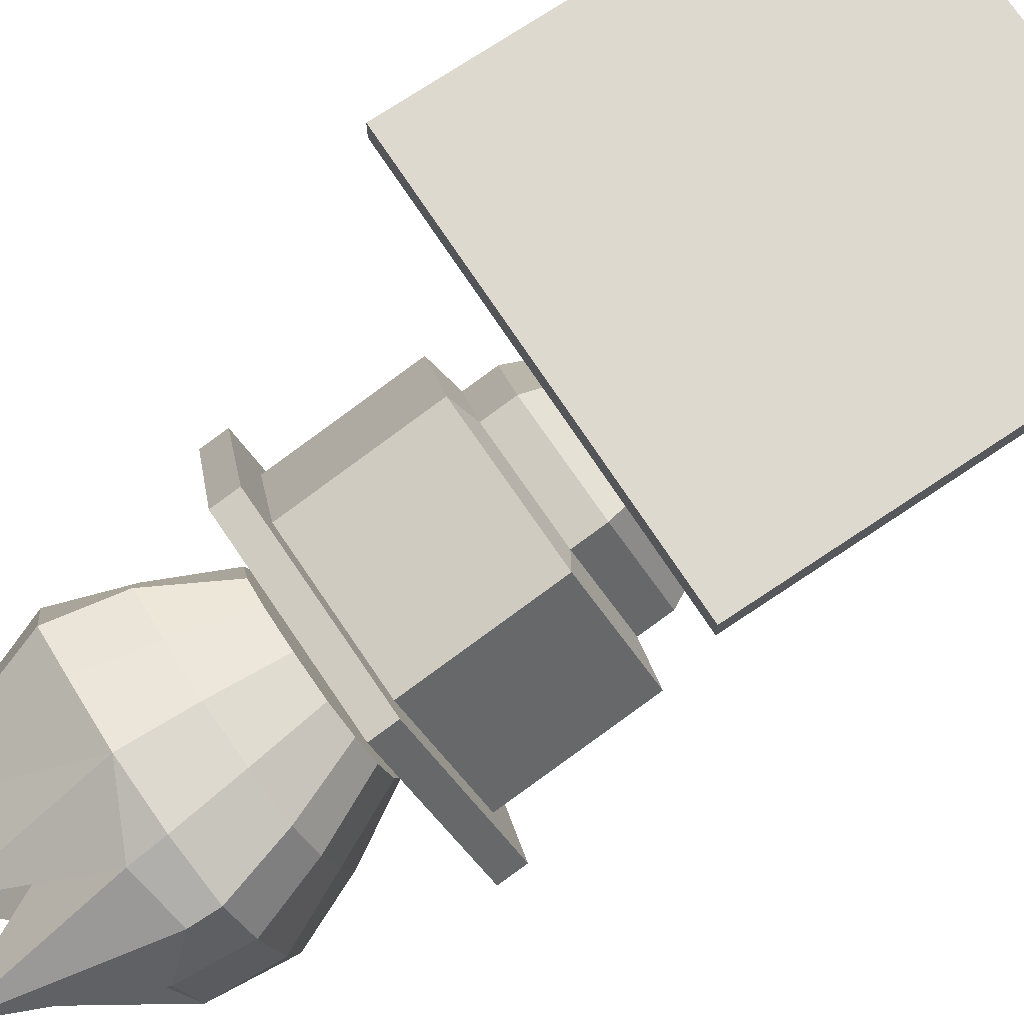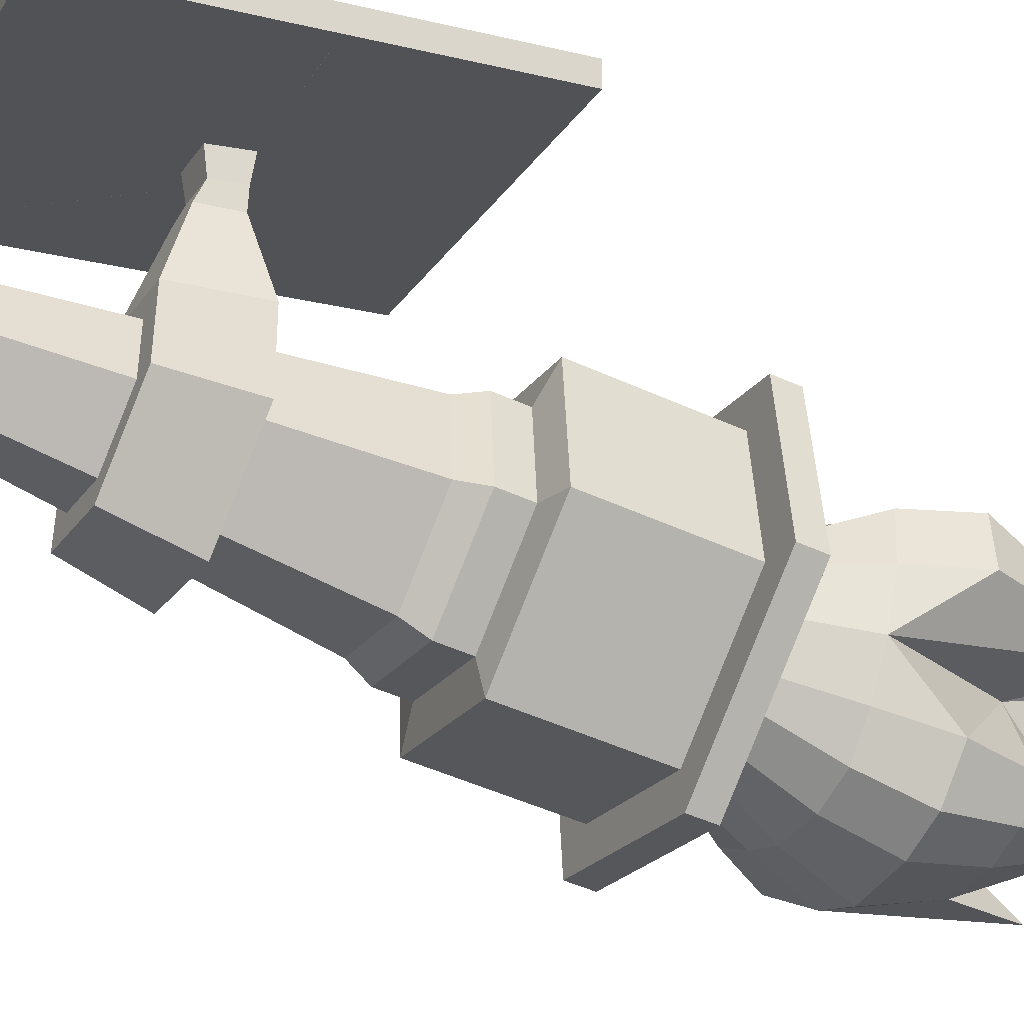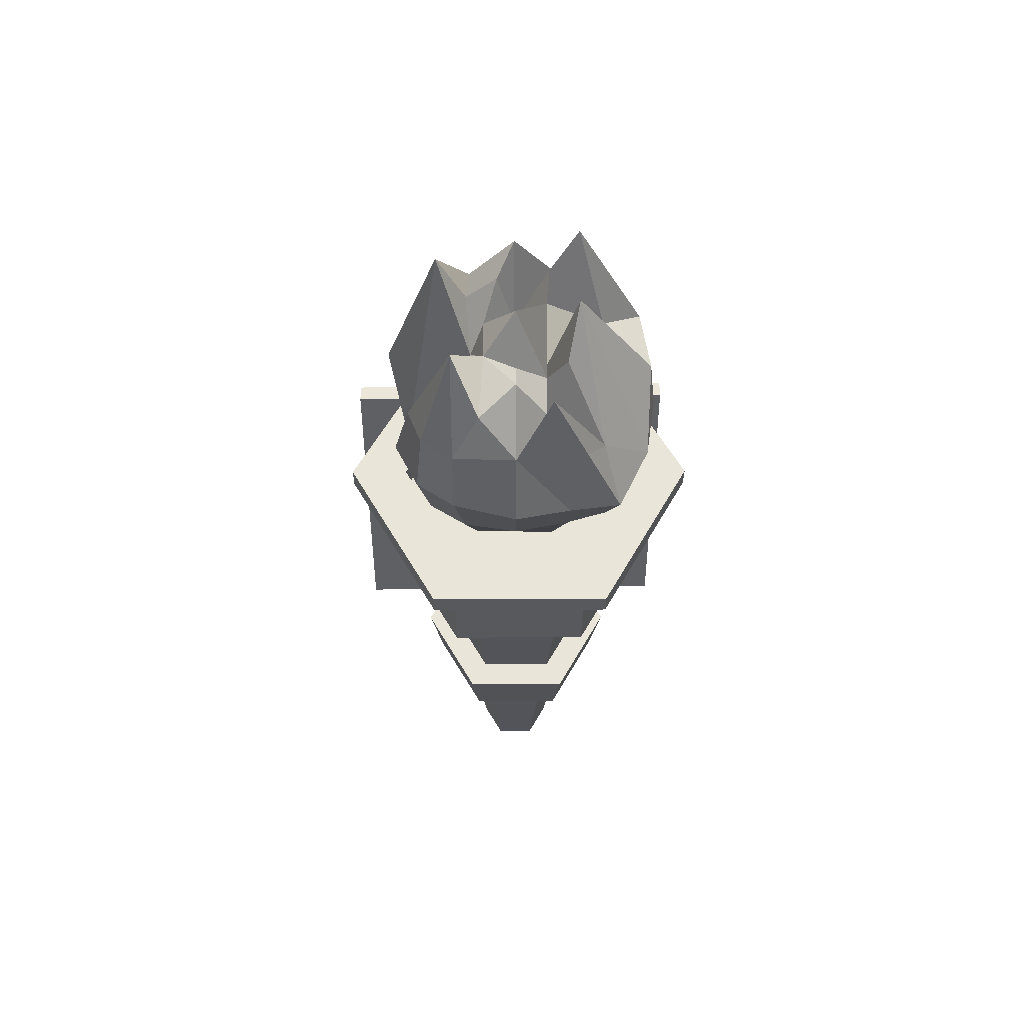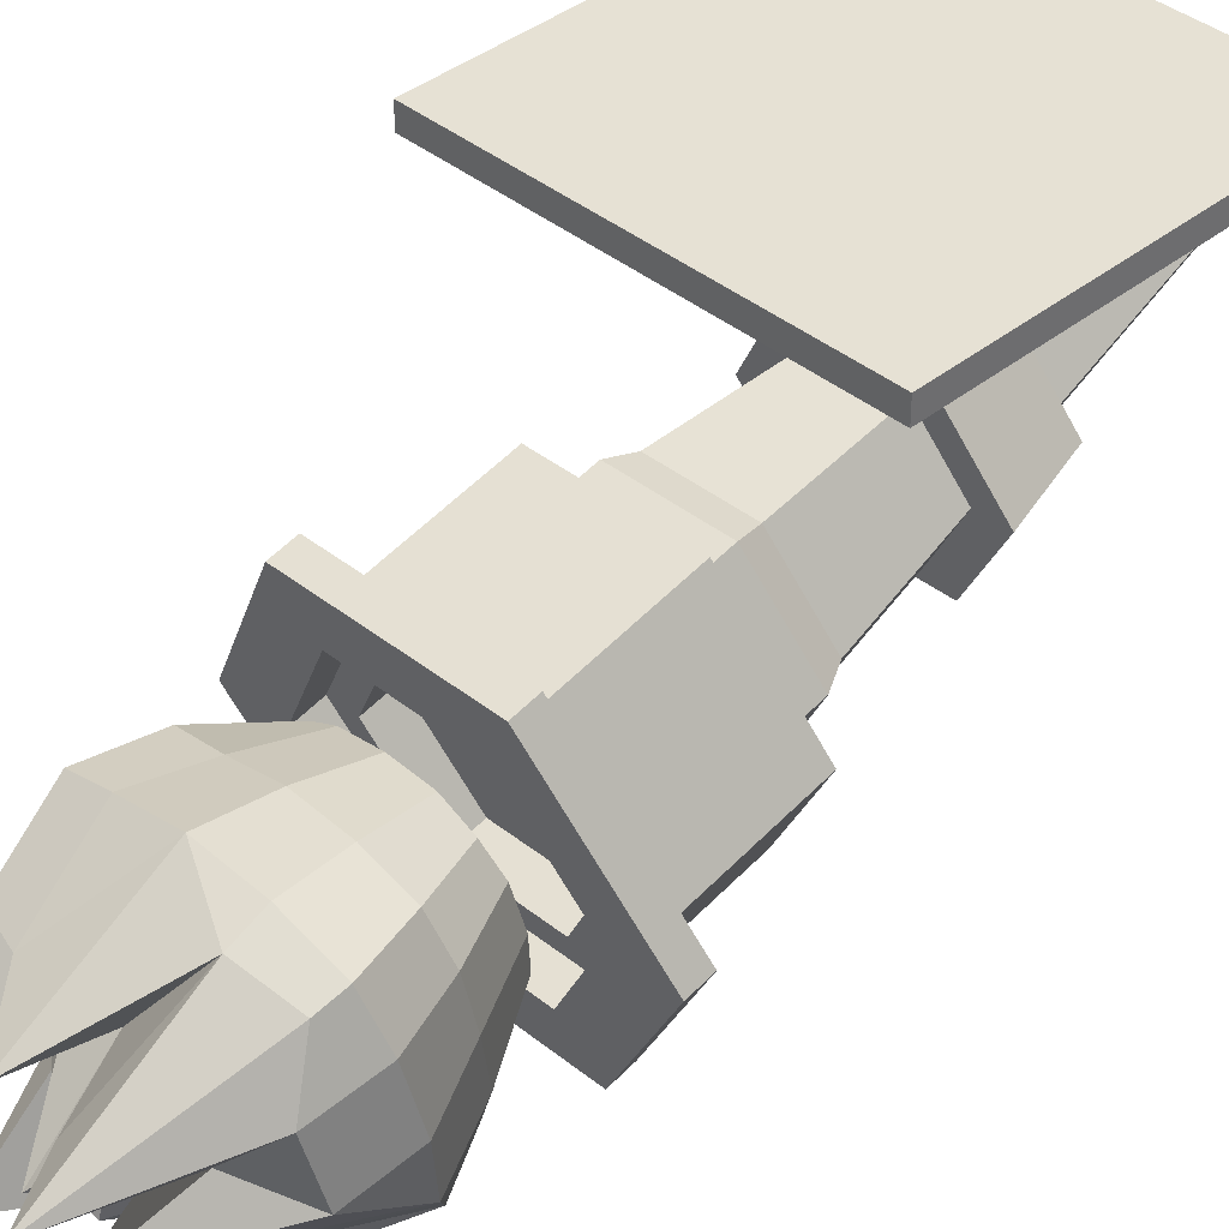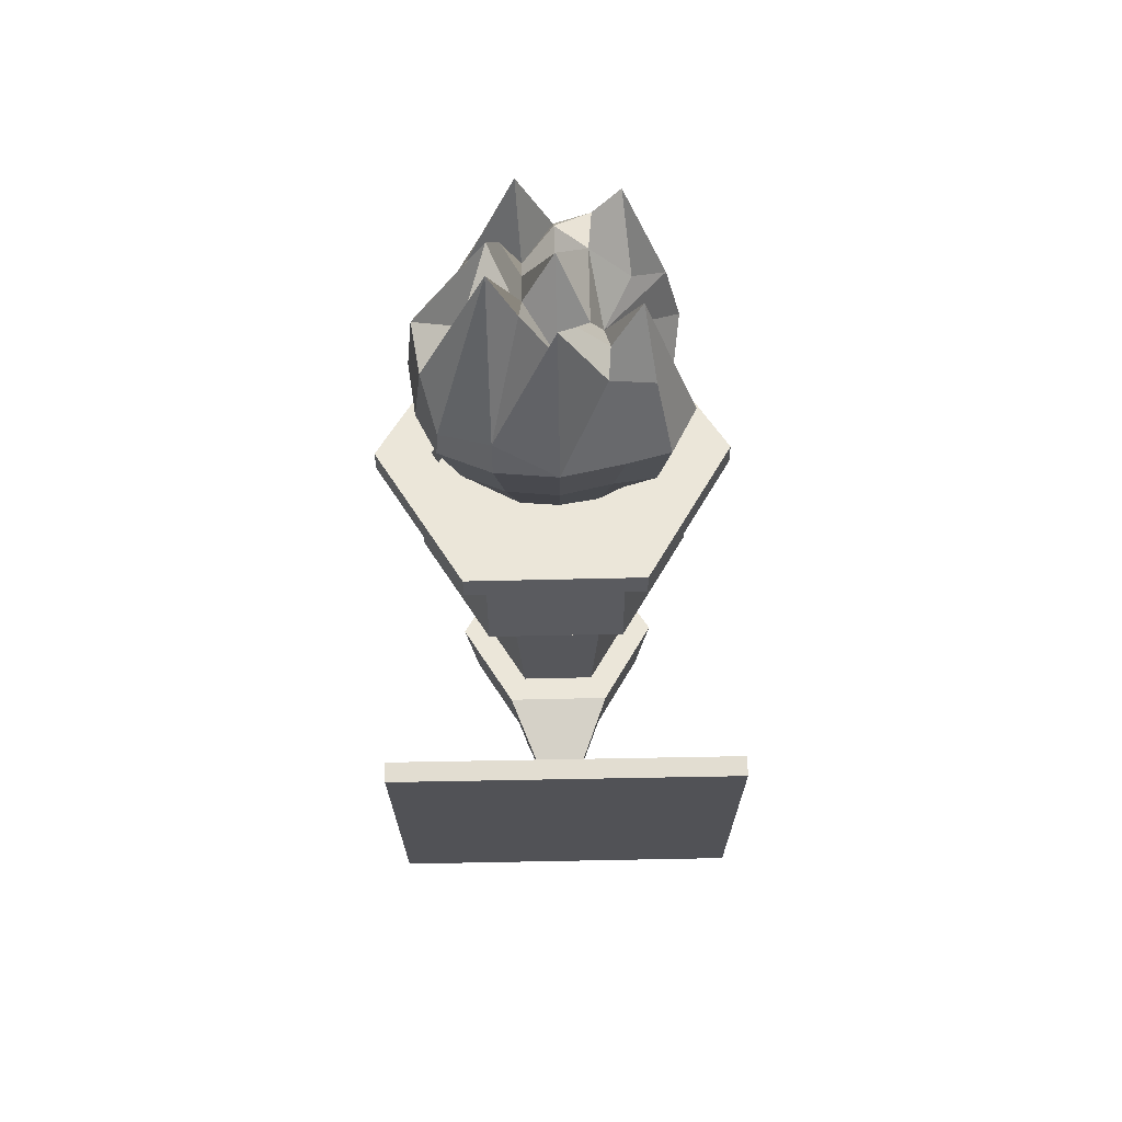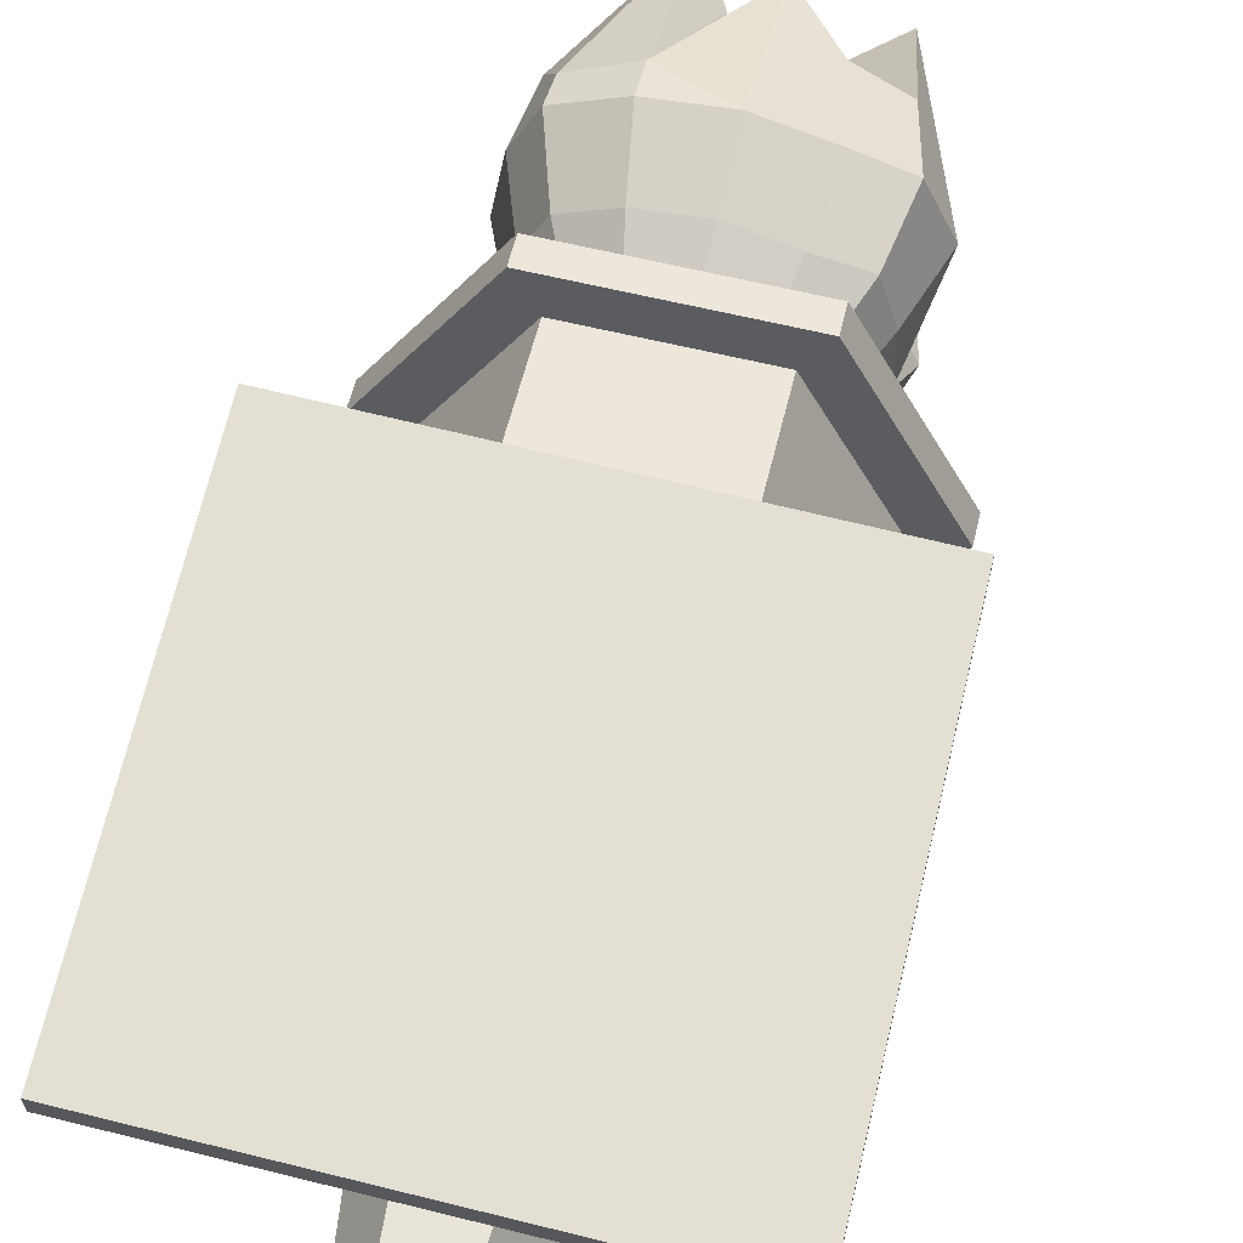
<metadata>
{"format":"obj","ext":"obj","renderer":"f3d","projection":"perspective","resolution":1024,"background":"white","views":[{"elev":71.3,"azim":-123.9,"up":"+Z"},{"elev":-20.4,"azim":66.4,"up":"+Z"},{"elev":47.1,"azim":179.4,"up":"+Y"},{"elev":38.5,"azim":-135.0,"up":"+Z"},{"elev":69.1,"azim":-1.5,"up":"+Y"},{"elev":67.4,"azim":13.3,"up":"+Z"}]}
</metadata>
<code>
o Circle
v -3.762 -1.242 0.4011
v -4.266 -1.052 1.244
v -3.769 -0.8606 2.091
v -2.769 -0.8596 2.095
v -2.266 -1.05 1.252
v -2.762 -1.241 0.4051
v -4.434 8.651 -3.036
v -5.62 9.098 -1.052
v -4.451 9.548 0.941
v -2.097 9.55 0.9506
v -0.912 9.102 -1.033
v -2.08 8.653 -3.026
v -4.582 9.191 -3.423
v -5.917 9.695 -1.188
v -4.601 10.2 1.057
v -1.95 10.2 1.068
v -0.6142 9.7 -1.167
v -1.93 9.193 -3.412
v -4.582 9.938 -3.591
v -5.917 10.44 -1.357
v -4.601 10.95 0.8886
v -1.95 10.95 0.8994
v -0.6142 10.45 -1.335
v -1.93 9.94 -3.581
v -5.106 9.926 -4.421
v -6.924 10.61 -1.378
v -5.132 11.3 1.68
v -1.521 11.31 1.695
v 0.2979 10.62 -1.348
v -1.495 9.929 -4.406
v -5.106 13.13 -5.144
v -6.924 13.81 -2.1
v -5.132 14.5 0.9576
v -1.521 14.51 0.9723
v 0.2979 13.82 -2.071
v -1.495 13.13 -5.129
v -5.106 13.35 -5.193
v -6.924 14.03 -2.15
v -5.132 14.72 0.908
v -1.521 14.73 0.9228
v 0.2979 14.04 -2.121
v -1.495 13.35 -5.179
v -5.624 13.15 -6.077
v -7.967 14.03 -2.154
v -5.657 14.92 1.787
v -1.003 14.93 1.806
v 1.341 14.04 -2.116
v -0.9692 13.15 -6.058
v -5.624 13.77 -6.217
v -7.967 14.65 -2.294
v -5.657 15.54 1.647
v -1.003 15.55 1.666
v 1.341 14.66 -2.256
v -0.9692 13.77 -6.198
v -4.886 14.05 -4.959
v -6.482 14.65 -2.288
v -4.909 15.26 0.3952
v -1.74 15.26 0.4082
v -0.1444 14.66 -2.262
v -1.717 14.06 -4.946
v -4.886 13.31 -4.791
v -6.482 13.91 -2.121
v -4.909 14.52 0.5627
v -1.74 14.52 0.5756
v -0.1444 13.92 -2.095
v -1.717 13.31 -4.778
v -4.543 13.44 -4.206
v -5.79 13.91 -2.118
v -4.561 14.39 -0.02011
v -2.084 14.39 -0.009996
v -0.836 13.92 -2.098
v -2.066 13.44 -4.195
v -4.543 12.65 -4.026
v -5.79 13.12 -1.938
v -4.561 13.59 0.1594
v -2.084 13.59 0.1695
v -0.836 13.12 -1.918
v -2.066 12.65 -4.016
v -4.098 3.705 -1.318
v -4.943 4.024 0.09555
v -2.421 3.707 -1.311
v -2.433 4.346 1.523
v -1.589 4.027 0.1092
v -4.11 4.345 1.516
v -5.196 5.925 -0.3344
v -1.335 5.928 -0.3186
v -4.238 6.294 1.3
v -4.224 5.558 -1.961
v -2.294 5.559 -1.953
v -2.308 6.295 1.308
v -4.625 5.403 -2.645
v -4.446 3.571 -1.912
v -1.887 5.406 -2.634
v -2.068 3.573 -1.902
v -1.907 6.45 1.992
v -2.085 4.48 2.116
v -4.464 4.478 2.107
v -0.8874 4.028 0.1121
v -5.644 4.023 0.09269
v -6.004 5.924 -0.3377
v -0.5279 5.929 -0.3153
v -4.645 6.447 1.981
v -2.641 6.115 3.839
v -2.725 5.195 3.897
v -3.836 5.194 3.893
v -3.921 6.114 3.834
v -2.644 6.147 4.346
v -2.727 5.429 4.373
v -3.838 5.429 4.369
v -3.923 6.146 4.34
v -2.646 6.263 4.996
v -2.729 5.353 5.002
v -3.925 5.353 4.998
v -3.925 6.263 4.991
v -2.644 6.147 4.346
v -3.923 6.146 4.34
v -3.925 6.263 4.997
v -7.974 10.71 5.49
v -7.971 10.71 4.943
v -7.972 1.185 5.019
v -7.974 1.189 5.566
v 1.695 6.128 5.015
v 1.695 5.218 5.021
v 1.695 10.58 4.984
v 1.693 10.58 5.53
v 1.692 1.054 5.606
v 1.695 1.05 5.059
f 88 85 8 7
f 89 88 7 12
f 90 86 11 10
f 85 87 9 8
f 86 89 12 11
f 87 90 10 9
f 12 7 13 18
f 10 11 17 16
f 8 9 15 14
f 11 12 18 17
f 9 10 16 15
f 7 8 14 13
f 17 18 24 23
f 15 16 22 21
f 13 14 20 19
f 18 13 19 24
f 16 17 23 22
f 14 15 21 20
f 22 23 29 28
f 20 21 27 26
f 23 24 30 29
f 21 22 28 27
f 19 20 26 25
f 24 19 25 30
f 26 27 33 32
f 29 30 36 35
f 27 28 34 33
f 25 26 32 31
f 30 25 31 36
f 28 29 35 34
f 31 32 38 37
f 36 31 37 42
f 34 35 41 40
f 32 33 39 38
f 35 36 42 41
f 33 34 40 39
f 41 42 48 47
f 39 40 46 45
f 37 38 44 43
f 42 37 43 48
f 40 41 47 46
f 38 39 45 44
f 48 43 49 54
f 46 47 53 52
f 44 45 51 50
f 47 48 54 53
f 45 46 52 51
f 43 44 50 49
f 53 54 60 59
f 51 52 58 57
f 49 50 56 55
f 54 49 55 60
f 52 53 59 58
f 50 51 57 56
f 60 55 61 66
f 58 59 65 64
f 56 57 63 62
f 59 60 66 65
f 57 58 64 63
f 55 56 62 61
f 65 66 72 71
f 63 64 70 69
f 61 62 68 67
f 66 61 67 72
f 64 65 71 70
f 62 63 69 68
f 70 71 77 76
f 68 69 75 74
f 71 72 78 77
f 69 70 76 75
f 67 68 74 73
f 72 67 73 78
f 74 75 76 77 78 73
f 2 1 6 5 4 3
f 3 4 82 84
f 5 6 81 83
f 2 3 84 80
f 4 5 83 82
f 6 1 79 81
f 1 2 80 79
f 90 87 102 95
f 79 80 99 92
f 86 90 95 101
f 83 81 94 98
f 81 79 92 94
f 87 85 100 102
f 97 96 104 105
f 98 94 93 101
f 99 97 102 100
f 96 98 101 95
f 94 92 91 93
f 92 99 100 91
f 80 84 97 99
f 88 89 93 91
f 89 86 101 93
f 82 83 98 96
f 85 88 91 100
f 84 82 96 97
f 103 106 110 107
f 95 102 106 103
f 96 95 103 104
f 102 97 105 106
f 110 109 113 114
f 105 104 108 109
f 106 105 109 110
f 104 103 107 108
f 108 107 111 112
f 107 110 116 115
f 109 108 112 113
f 114 111 107 115 116 117
f 110 114 117 116
f 120 119 124 122 111 114 113 112 123 127
f 125 124 119 118
f 120 127 126 121
f 119 120 121 118
f 118 121 126 125
f 122 124 125 126 127 123
f 112 111 122 123
o Cube
v -6.074 19.4 -0.6361
v -4.987 19.18 -6.102
v -0.8753 20.57 -1.293
v -0.7934 19.27 -5.675
v -5.604 17.08 -0.5736
v -6.681 19.73 -3.475
v -5.549 16.11 -5.215
v -3.185 19.26 -6.355
v -0.9456 16.16 -4.964
v -0.7723 17.12 -0.3741
v -3.185 22.43 -1.713
v -3.185 22.05 -3.961
v -3.188 17.21 0.07593
v -0.3144 16.61 -2.821
v -3.188 15.99 -5.756
v -6.143 16.61 -2.821
v -6.124 18.73 -0.4566
v -4.836 14.71 -4.106
v -1.589 19.16 -6.187
v -1.54 14.73 -3.991
v -1.199 22.43 -2.409
v -1.54 15.38 -0.8794
v -4.78 19.69 -0.2045
v -4.836 15.37 -0.9486
v -6.453 20.06 -1.913
v -5.883 17.1 -5.879
v -4.099 21.32 -6.412
v -0.6477 17.65 -5.616
v -0.4617 19.45 -4.827
v -0.4785 18.76 -0.3178
v -2.012 20.93 -1.203
v -3.185 20.18 -2.241
v -3.185 20.9 -5.349
v -4.78 22.46 -4.046
v -4.515 17.18 -0.07505
v -1.862 17.15 -0.2233
v -3.188 15.49 -0.3823
v -3.185 18.89 0.3202
v -0.3832 16.88 -1.522
v -0.5348 16.36 -4.012
v -1.007 15.04 -2.494
v -1.862 16.04 -5.544
v -4.366 16.04 -5.544
v -3.188 14.62 -4.514
v -3.185 17.43 -6.66
v -6.05 16.34 -4.119
v -6.079 16.88 -1.522
v -5.431 15.04 -2.494
v -6.848 18.17 -3.148
v -6.649 18.5 -1.586
v -5.29 15.25 -1.517
v -5.263 14.84 -3.47
v -4.566 17.49 -6.417
v -4.185 14.62 -4.535
v -2.19 14.62 -4.506
v -0.07165 17.89 -4.498
v -1.193 14.84 -3.47
v -1.133 15.25 -1.517
v -1.589 18.82 -0.02384
v -2.19 15.45 -0.5411
v -4.185 15.47 -0.4794
v -5.45 18.82 -5.424
v -1.589 22.1 -5.601
v -1.935 20.92 -2.094
v -4.78 23.46 -2.625
v -4.78 18.86 0.1466
v 0.1817 18.5 -1.586
v -1.589 17.52 -6.248
v -6.615 17.84 -4.71
v -3.185 20.63 -4.478
v -3.982 19.73 -3.475
v -4.487 21.13 -4.806
v -3.982 19.58 -5.073
v -1.342 20.11 -4.369
v -2.261 20.37 -5.994
v -2.04 19.81 -3.087
v -2.733 21.64 -2.244
v -5.444 20.64 -2.851
v -4.063 22.01 -2.365
v -3.982 21.47 -3.024
v -2.387 20.68 -2.858
v -3.982 20.19 -4.387
v -2.387 21.12 -4.582
f 196 161 189
f 195 146 131 155
f 194 148 130 157
f 193 150 128 144
f 192 152 128
f 204 159 138
f 209 198 207 139
f 153 189 129
f 188 162 132 151
f 187 163 140 164
f 158 138 165
f 185 166 137 149
f 184 167 141 168
f 182 169 136 147
f 181 170 142 171
f 180 154 135
f 179 173 134 145
f 178 174 143 175
f 177 152 133 176
f 174 177 176 143
f 132 144 177 174
f 144 128 152 177
f 151 132 174 178
f 175 143 173 179
f 170 180 172 142
f 134 153 180 170
f 129 154 180
f 145 134 170 181
f 171 142 169 182
f 167 183 141
f 136 155 183 167
f 155 131 156 183
f 147 136 167 184
f 168 141 166 185
f 163 186 165 140
f 137 157 186 163
f 157 130 158 186
f 172 180 135
f 149 137 163 187
f 153 129 180
f 164 140 162 188
f 209 199 161 198
f 154 189 200
f 161 196 133
f 131 146 190
f 135 160 202
f 148 191 158 130
f 139 207 159
f 206 192 150
f 207 205 192 206
f 205 152 192
f 162 193 144 132
f 140 165 193 162
f 165 138 150
f 166 194 157 137
f 141 148 194
f 169 195 155 136
f 142 172 195 169
f 172 135 146 195
f 173 196 153 134
f 143 176 196 173
f 189 153 196
f 159 208 139
f 206 159 207
f 198 161 205 207
f 203 208 204 191
f 139 208 210
f 160 200 209 197
f 200 189 199 209
f 190 202 210 201
f 160 197 210
f 197 209 139
f 156 190 201
f 156 131 190
f 190 146 202
f 146 135 202
f 202 160 210
f 160 135 200
f 135 154 200
f 154 129 189
f 159 206 150
f 138 159 150
f 191 204 138 158
f 204 208 159
f 178 175 179 145 181 171 182 147 184 168 185 149 187 164 188 151
f 133 152 205
f 161 133 205
f 133 196 176
f 150 192 128
f 193 165 150
f 186 158 165
f 166 141 194
f 148 203 191
f 208 203 210
f 210 203 201
f 201 203 156
f 183 156 203
f 183 203 141
f 203 148 141
f 161 199 189
f 210 197 139

</code>
